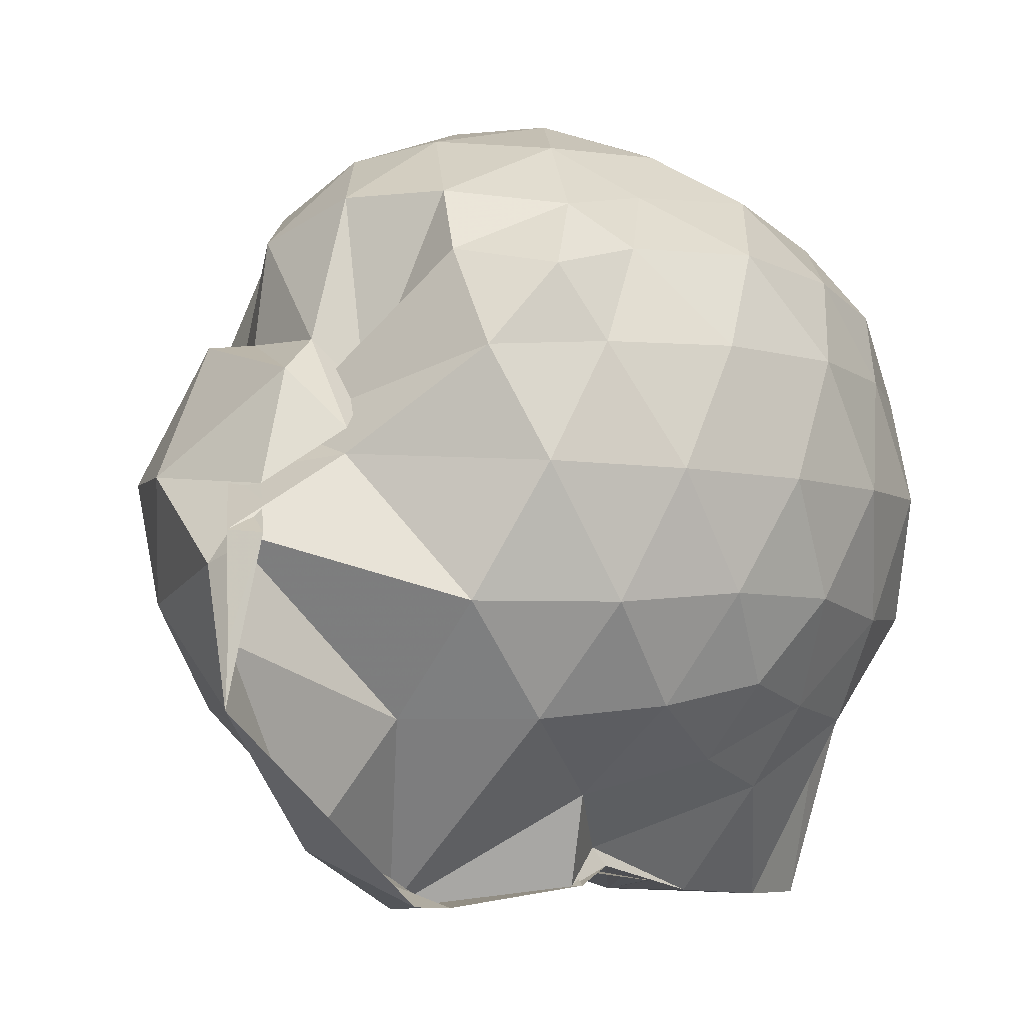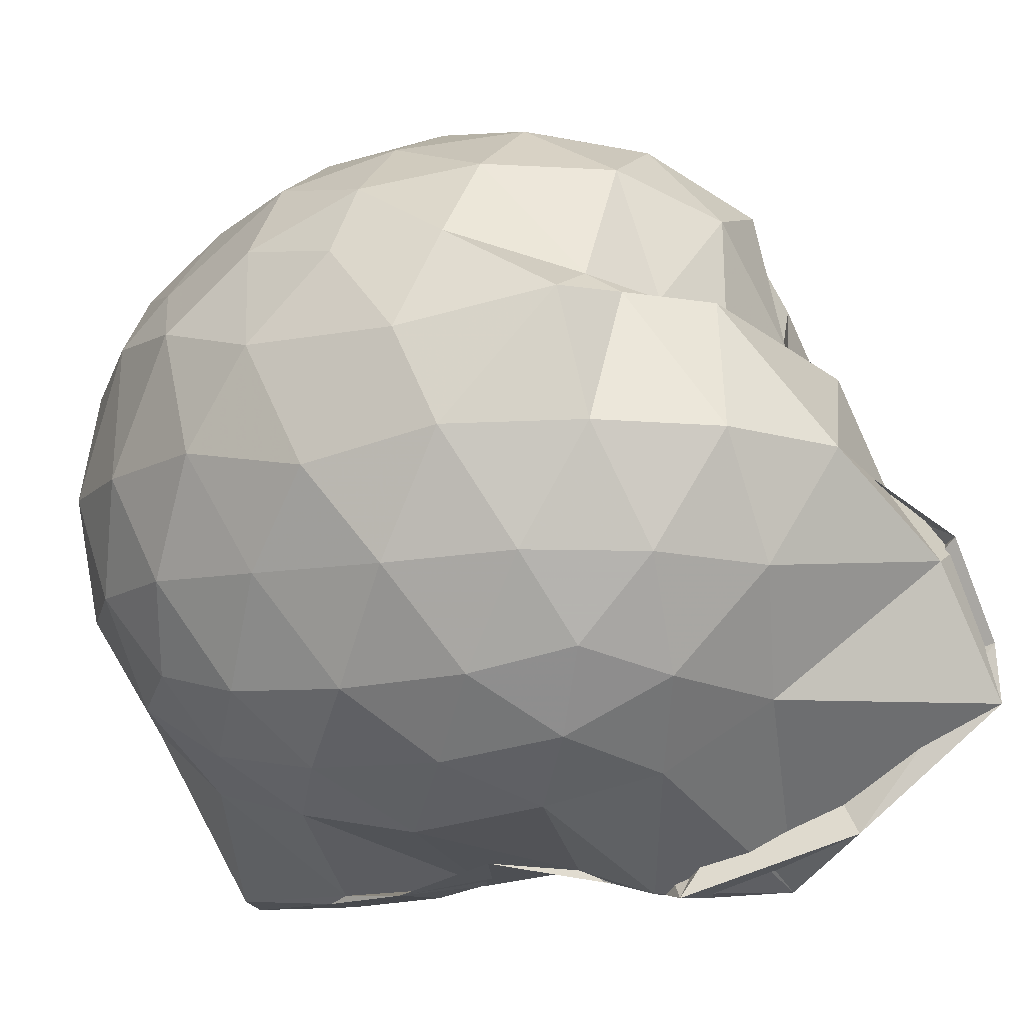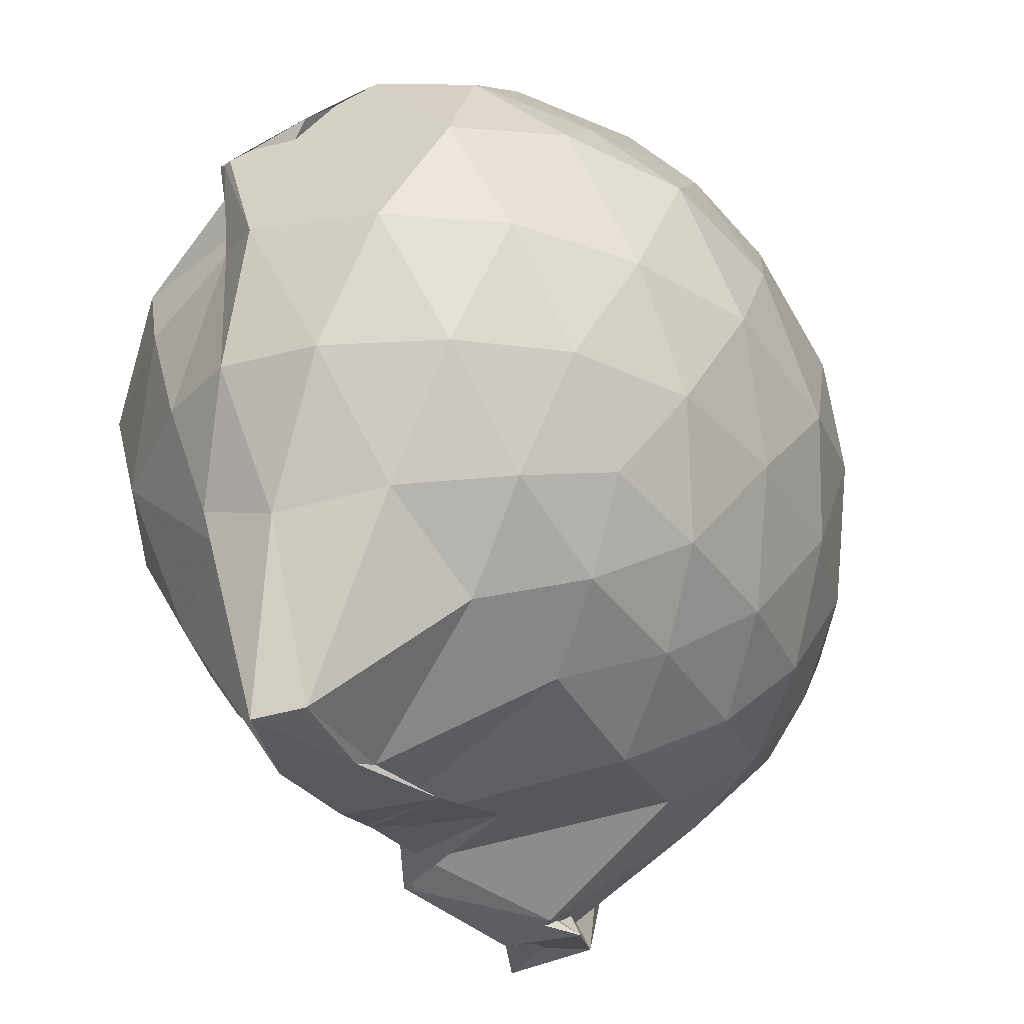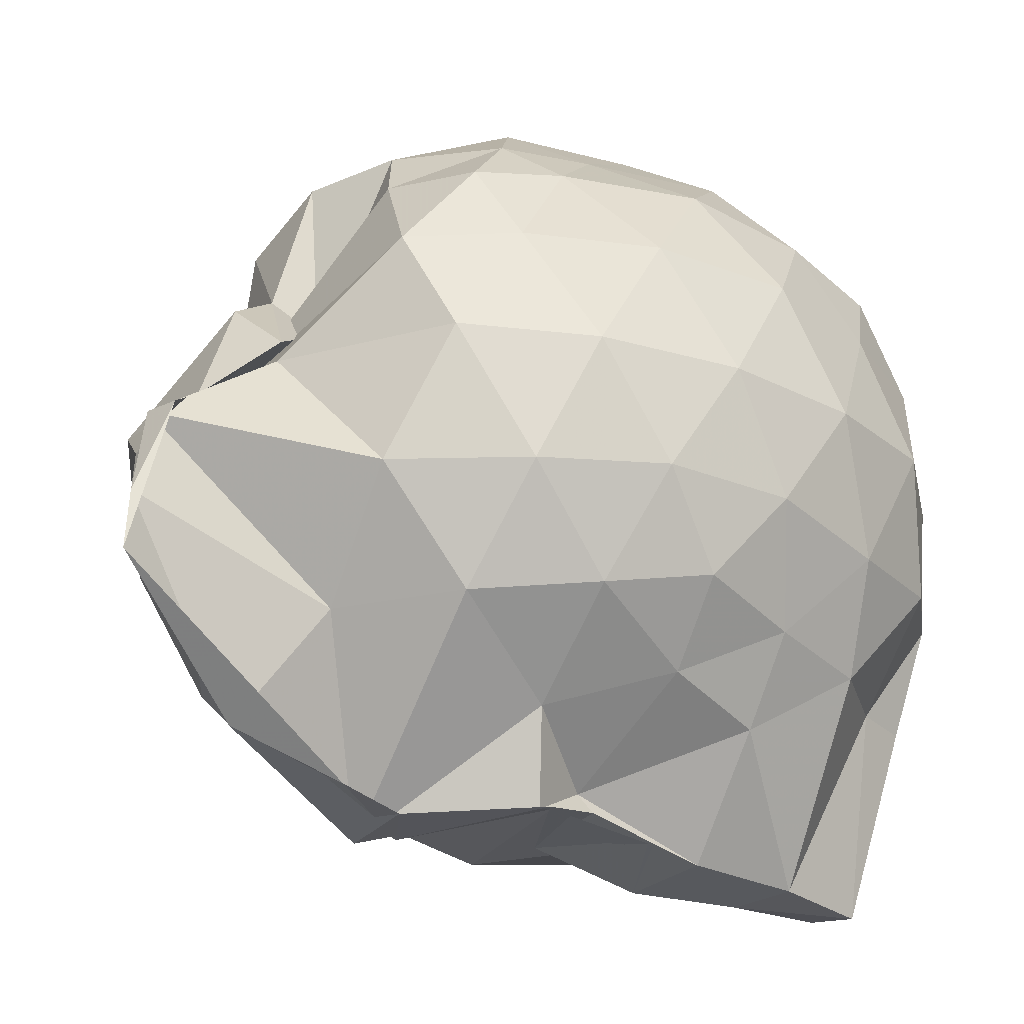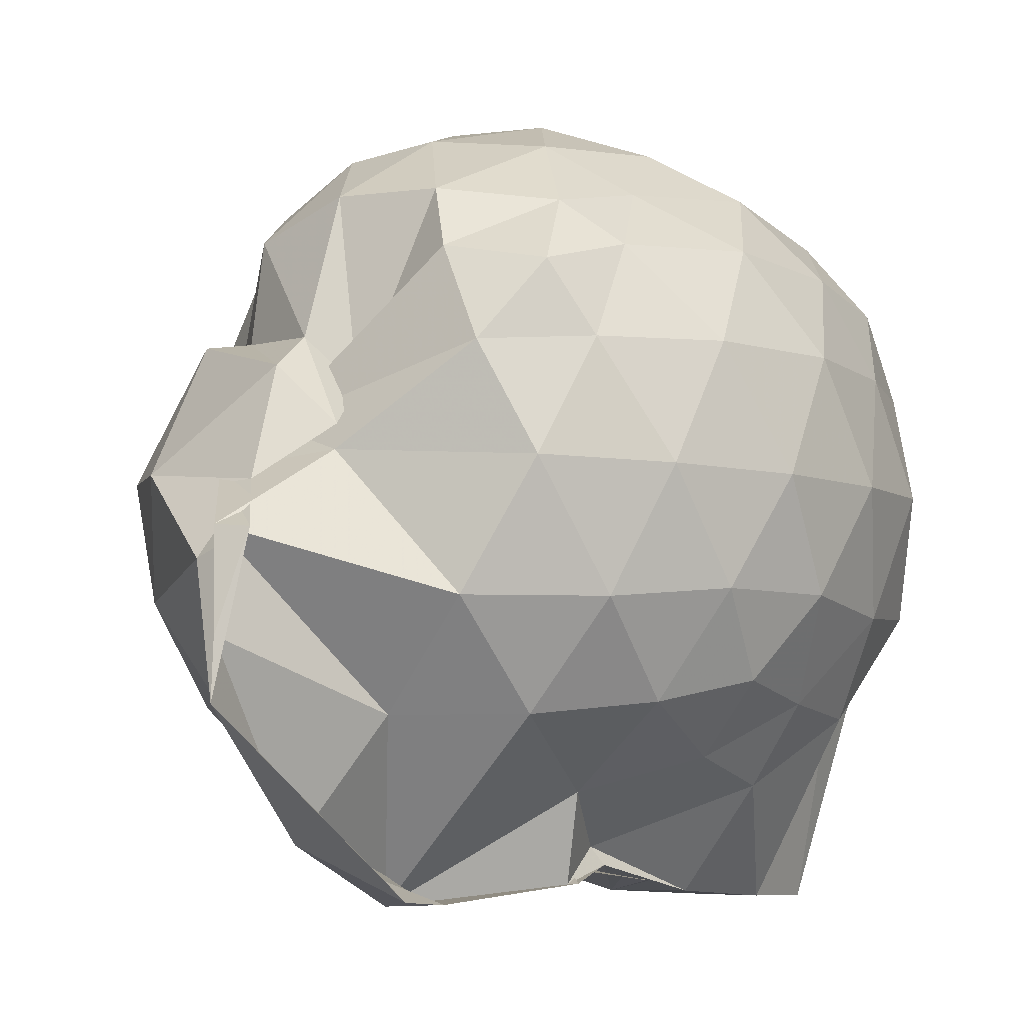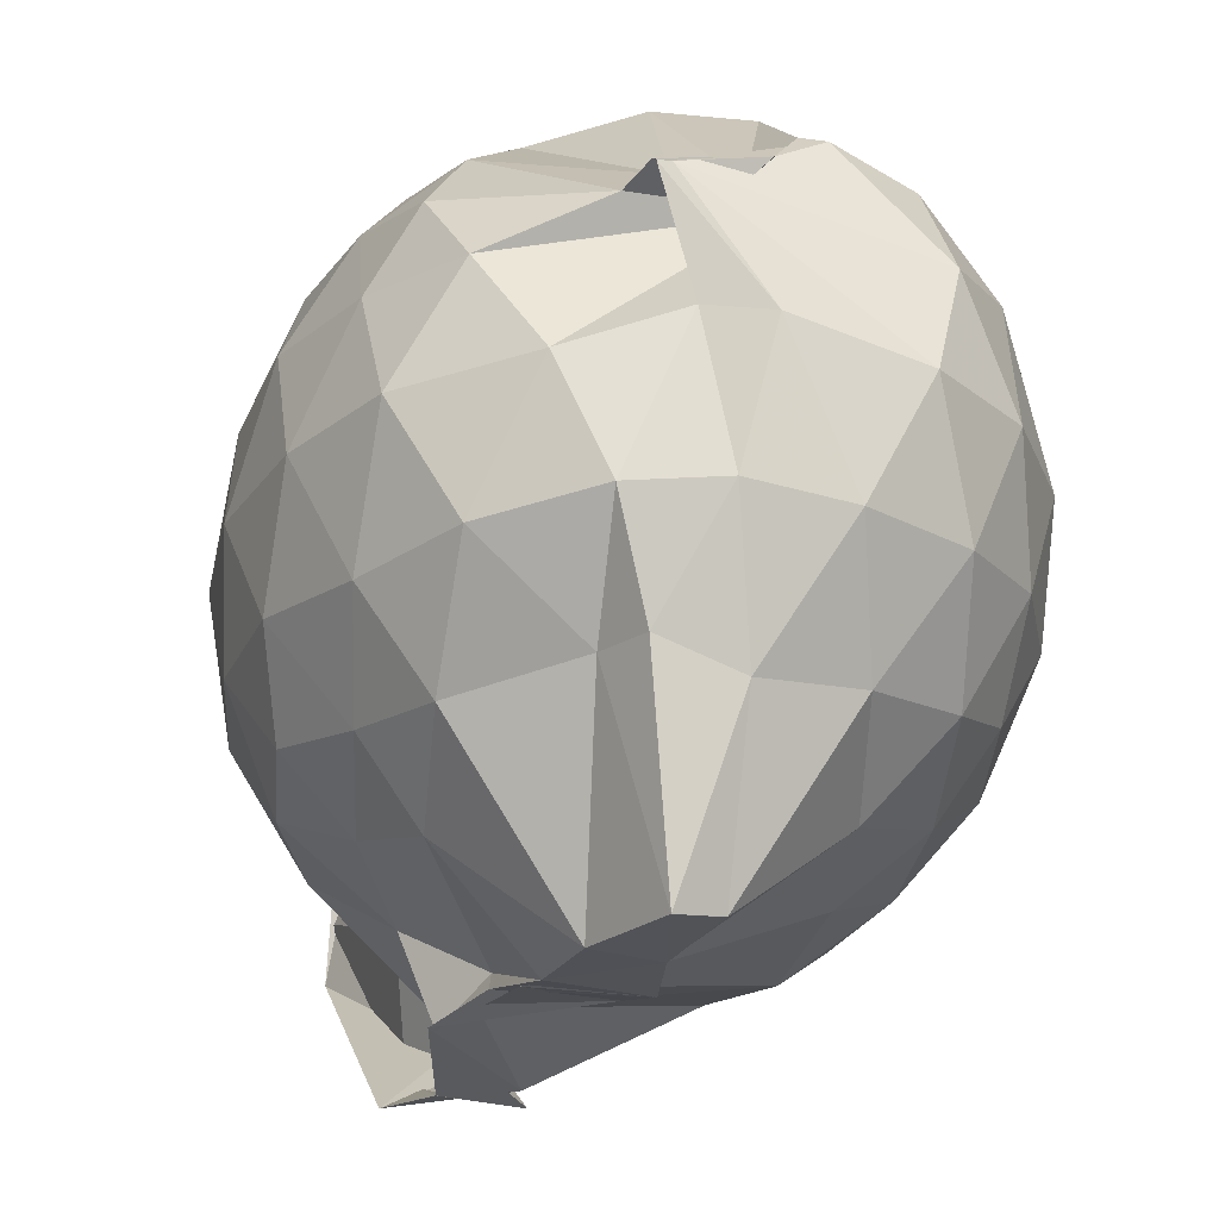
<metadata>
{"format":"obj","ext":"obj","renderer":"f3d","projection":"perspective","resolution":1024,"background":"white","views":[{"elev":-5.3,"azim":-135.2,"up":"+Z"},{"elev":-10.7,"azim":118.5,"up":"+Z"},{"elev":-33.0,"azim":26.3,"up":"+Z"},{"elev":-26.7,"azim":-121.6,"up":"+Z"},{"elev":-6.2,"azim":-133.4,"up":"+Z"},{"elev":-24.0,"azim":-19.2,"up":"+Z"}]}
</metadata>
<code>
v -0.8297 -0.1244 1.037
v -0.8281 -0.08898 -0.8015
v -0.1022 -0.1094 0.5743
v -0.1619 0.1579 0.6026
v -0.3025 0.4537 0.4937
v -0.4874 0.5536 0.4647
v -0.6379 0.6537 0.4385
v -0.894 0.6965 0.4203
v -0.9954 0.6224 0.2988
v -1.229 0.5663 0.6053
v -1.462 0.4651 0.5566
v -1.478 0.233 0.6171
v -1.535 -0.1102 0.6395
v -1.503 -0.436 0.6171
v -1.441 -0.684 0.5674
v -1.132 -0.955 0.4968
v -1.098 -1.031 0.5297
v -0.8596 -1.049 0.5718
v -0.7138 -0.9772 0.6782
v -0.4933 -0.9046 0.647
v -0.2903 -0.7029 0.5887
v -0.1594 -0.3761 0.6231
v -0.03216 0.1035 0.3517
v -0.1603 0.4532 0.4328
v -0.3562 0.5198 0.4547
v -0.5073 0.6878 0.4423
v -0.9382 0.8129 0.3376
v -1.094 0.7639 0.1914
v -0.8157 0.7292 0.2187
v -1.395 0.6172 0.3636
v -1.53 0.378 0.3815
v -1.624 0.0608 0.3954
v -1.626 -0.2911 0.396
v -1.536 -0.5958 0.3841
v -1.394 -0.845 0.3706
v -0.8224 -0.9811 0.4935
v -1.089 -1.028 0.53
v -1.063 -1.046 0.5226
v -0.4824 -1.047 0.4011
v -0.2893 -0.8385 0.4651
v -0.1209 -0.5836 0.437
v -0.03212 -0.2913 0.3556
v -0.03431 0.2206 0.1151
v -0.1607 0.5335 0.1174
v -0.3518 0.7778 0.1133
v -0.6246 0.9322 0.1016
v -0.9781 0.9138 0.06456
v -0.8364 0.8917 0.09878
v -1.103 0.7768 0.1314
v -1.507 0.5377 0.1044
v -1.634 0.2326 0.09986
v -1.679 -0.1096 0.09829
v -1.636 -0.4525 0.09923
v -1.528 -0.7459 0.103
v -1.279 -0.9791 0.1236
v -1.03 -1.081 0.2046
v -0.9066 -1.179 0.1633
v -0.5908 -1.162 0.1079
v -0.3472 -1.005 0.1077
v -0.1565 -0.7576 0.106
v -0.03061 -0.4509 0.1155
v 0.01631 -0.1031 0.04602
v -0.1302 0.3716 -0.164
v -0.2772 0.6302 -0.1668
v -0.4854 0.8162 -0.1821
v -0.9622 1.049 -0.1211
v -1.134 1.036 -0.06154
v -1.04 1.06 -0.05128
v -1.363 0.6359 -0.2005
v -1.547 0.3545 -0.1991
v -1.63 0.04987 -0.1699
v -1.626 -0.2703 -0.1696
v -1.529 -0.5822 -0.2058
v -1.397 -0.851 -0.1889
v -1.173 -1.039 -0.1563
v -0.9808 -1.142 -0.1633
v -0.741 -1.144 -0.1847
v -0.4772 -1.037 -0.1845
v -0.2712 -0.8549 -0.1644
v -0.1213 -0.5934 -0.1621
v -0.05815 -0.2802 -0.1761
v -0.05503 0.06397 -0.1804
v -0.2617 0.451 -0.366
v -0.4223 0.6077 -0.4247
v -0.6767 0.74 -0.4595
v -1.129 1.132 -0.4444
v -1.123 1.121 -0.2993
v -1.105 0.6182 -0.4561
v -1.351 0.413 -0.4557
v -1.489 0.1416 -0.4248
v -1.552 -0.1118 -0.3709
v -1.464 -0.373 -0.4173
v -1.378 -0.6293 -0.4465
v -1.147 -0.861 -0.4107
v -1.096 -0.9961 -0.418
v -0.9119 -1.013 -0.4857
v -0.6562 -0.9594 -0.4558
v -0.4165 -0.8276 -0.4232
v -0.2573 -0.6691 -0.3675
v -0.1902 -0.4216 -0.4251
v -0.1641 -0.1073 -0.4401
v -0.1924 0.206 -0.4219
v -0.2283 -0.1114 0.7588
v -0.3256 0.1652 0.8064
v -0.4928 0.4412 0.7958
v -0.6618 0.6366 0.6849
v -0.9112 0.6088 0.7626
v -1.137 0.5081 0.7615
v -1.37 0.3357 0.7224
v -1.355 0.07709 0.7767
v -1.373 -0.2831 0.8128
v -1.328 -0.5856 0.7427
v -1.006 -0.8777 0.6023
v -0.9102 -1.025 0.5185
v -0.7754 -0.9679 0.6798
v -0.4868 -0.6885 0.7969
v -0.3248 -0.3908 0.8219
v -0.4133 -0.1203 0.9112
v -0.5496 0.1634 0.953
v -0.7234 0.4139 0.9086
v -0.931 0.3362 0.9386
v -1.198 0.2141 0.8992
v -1.214 -0.1258 0.9282
v -1.17 -0.4419 0.8886
v -0.9357 -0.571 0.9479
v -0.7235 -0.6461 0.9234
v -0.5497 -0.4003 0.9521
v -0.6436 -0.1186 1.016
v -0.79 0.1365 1.013
v -1.005 0.04002 1.011
v -1.006 -0.2816 1.003
v -0.7979 -0.3779 1.007
v -0.3658 0.3596 -0.5539
v -0.5872 0.5019 -0.6252
v -1.135 0.5896 -0.8742
v -1.017 0.81 -0.7461
v -0.8614 0.4133 -0.8946
v -1.229 0.1419 -0.6282
v -1.388 -0.1207 -0.5455
v -1.321 -0.3686 -0.6112
v -1.092 -0.6367 -0.8881
v -1.018 -0.8834 -0.8935
v -0.9007 -0.851 -0.8763
v -0.5839 -0.717 -0.6257
v -0.3658 -0.5747 -0.5548
v -0.3204 -0.2795 -0.6001
v -0.3191 0.06463 -0.6021
v -0.5356 0.2185 -0.6933
v -0.9019 0.328 -0.8823
v -1.062 0.4092 -0.8857
v -1.154 0.1017 -0.8432
v -1.084 -0.04511 -0.7576
v -1.087 -0.3745 -0.8696
v -0.922 -0.6008 -0.8867
v -0.9046 -0.5463 -0.8678
v -0.5195 -0.4311 -0.6912
v -0.5038 -0.1079 -0.7437
v -1.089 0.02889 -0.809
v -1.175 0.0867 -0.8414
v -1.1 -0.07638 -0.8018
v -0.8503 -0.3532 -0.8731
v -1.087 -0.236 -0.8416
f 3 23 4
f 4 23 24
f 4 24 5
f 5 24 25
f 5 25 6
f 6 25 26
f 6 26 7
f 7 26 27
f 7 27 8
f 8 27 28
f 8 28 9
f 9 28 29
f 9 29 10
f 10 29 30
f 10 30 11
f 11 30 31
f 11 31 12
f 12 31 32
f 12 32 13
f 13 32 33
f 13 33 14
f 14 33 34
f 14 34 15
f 15 34 35
f 15 35 16
f 16 35 36
f 16 36 17
f 17 36 37
f 17 37 18
f 18 37 38
f 18 38 19
f 19 38 39
f 19 39 20
f 20 39 40
f 20 40 21
f 21 40 41
f 21 41 22
f 22 41 42
f 22 42 3
f 3 42 23
f 23 43 24
f 24 43 44
f 24 44 25
f 25 44 45
f 25 45 26
f 26 45 46
f 26 46 27
f 27 46 47
f 27 47 28
f 28 47 48
f 28 48 29
f 29 48 49
f 29 49 30
f 30 49 50
f 30 50 31
f 31 50 51
f 31 51 32
f 32 51 52
f 32 52 33
f 33 52 53
f 33 53 34
f 34 53 54
f 34 54 35
f 35 54 55
f 35 55 36
f 36 55 56
f 36 56 37
f 37 56 57
f 37 57 38
f 38 57 58
f 38 58 39
f 39 58 59
f 39 59 40
f 40 59 60
f 40 60 41
f 41 60 61
f 41 61 42
f 42 61 62
f 42 62 23
f 23 62 43
f 43 63 44
f 44 63 64
f 44 64 45
f 45 64 65
f 45 65 46
f 46 65 66
f 46 66 47
f 47 66 67
f 47 67 48
f 48 67 68
f 48 68 49
f 49 68 69
f 49 69 50
f 50 69 70
f 50 70 51
f 51 70 71
f 51 71 52
f 52 71 72
f 52 72 53
f 53 72 73
f 53 73 54
f 54 73 74
f 54 74 55
f 55 74 75
f 55 75 56
f 56 75 76
f 56 76 57
f 57 76 77
f 57 77 58
f 58 77 78
f 58 78 59
f 59 78 79
f 59 79 60
f 60 79 80
f 60 80 61
f 61 80 81
f 61 81 62
f 62 81 82
f 62 82 43
f 43 82 63
f 63 83 64
f 64 83 84
f 64 84 65
f 65 84 85
f 65 85 66
f 66 85 86
f 66 86 67
f 67 86 87
f 67 87 68
f 68 87 88
f 68 88 69
f 69 88 89
f 69 89 70
f 70 89 90
f 70 90 71
f 71 90 91
f 71 91 72
f 72 91 92
f 72 92 73
f 73 92 93
f 73 93 74
f 74 93 94
f 74 94 75
f 75 94 95
f 75 95 76
f 76 95 96
f 76 96 77
f 77 96 97
f 77 97 78
f 78 97 98
f 78 98 79
f 79 98 99
f 79 99 80
f 80 99 100
f 80 100 81
f 81 100 101
f 81 101 82
f 82 101 102
f 82 102 63
f 63 102 83
f 103 104 118
f 104 119 118
f 104 105 119
f 105 120 119
f 105 106 120
f 106 107 120
f 107 121 120
f 107 108 121
f 108 122 121
f 108 109 122
f 109 110 122
f 110 123 122
f 110 111 123
f 111 124 123
f 111 112 124
f 112 113 124
f 113 125 124
f 113 114 125
f 114 126 125
f 114 115 126
f 115 116 126
f 116 127 126
f 116 117 127
f 117 118 127
f 117 103 118
f 118 119 128
f 119 129 128
f 119 120 129
f 120 121 129
f 121 130 129
f 121 122 130
f 122 123 130
f 123 131 130
f 123 124 131
f 124 125 131
f 125 132 131
f 125 126 132
f 126 127 132
f 127 128 132
f 127 118 128
f 133 148 134
f 134 148 149
f 134 149 135
f 135 149 150
f 135 150 136
f 136 150 137
f 137 150 151
f 137 151 138
f 138 151 152
f 138 152 139
f 139 152 140
f 140 152 153
f 140 153 141
f 141 153 154
f 141 154 142
f 142 154 143
f 143 154 155
f 143 155 144
f 144 155 156
f 144 156 145
f 145 156 146
f 146 156 157
f 146 157 147
f 147 157 148
f 147 148 133
f 148 158 149
f 149 158 159
f 149 159 150
f 150 159 151
f 151 159 160
f 151 160 152
f 152 160 153
f 153 160 161
f 153 161 154
f 154 161 155
f 155 161 162
f 155 162 156
f 156 162 157
f 157 162 158
f 157 158 148
f 3 4 103
f 103 4 104
f 4 5 104
f 104 5 105
f 5 6 105
f 105 6 106
f 6 7 106
f 7 8 106
f 106 8 107
f 8 9 107
f 107 9 108
f 9 10 108
f 108 10 109
f 10 11 109
f 11 12 109
f 109 12 110
f 12 13 110
f 110 13 111
f 13 14 111
f 111 14 112
f 14 15 112
f 15 16 112
f 112 16 113
f 16 17 113
f 113 17 114
f 17 18 114
f 114 18 115
f 18 19 115
f 19 20 115
f 115 20 116
f 20 21 116
f 116 21 117
f 21 22 117
f 117 22 103
f 22 3 103
f 83 133 84
f 84 133 134
f 84 134 85
f 85 134 135
f 85 135 86
f 86 135 136
f 86 136 87
f 87 136 88
f 88 136 137
f 88 137 89
f 89 137 138
f 89 138 90
f 90 138 139
f 90 139 91
f 91 139 92
f 92 139 140
f 92 140 93
f 93 140 141
f 93 141 94
f 94 141 142
f 94 142 95
f 95 142 96
f 96 142 143
f 96 143 97
f 97 143 144
f 97 144 98
f 98 144 145
f 98 145 99
f 99 145 100
f 100 145 146
f 100 146 101
f 101 146 147
f 101 147 102
f 102 147 133
f 102 133 83
f 128 129 1
f 129 130 1
f 130 131 1
f 131 132 1
f 132 128 1
f 159 158 2
f 160 159 2
f 161 160 2
f 162 161 2
f 158 162 2

</code>
